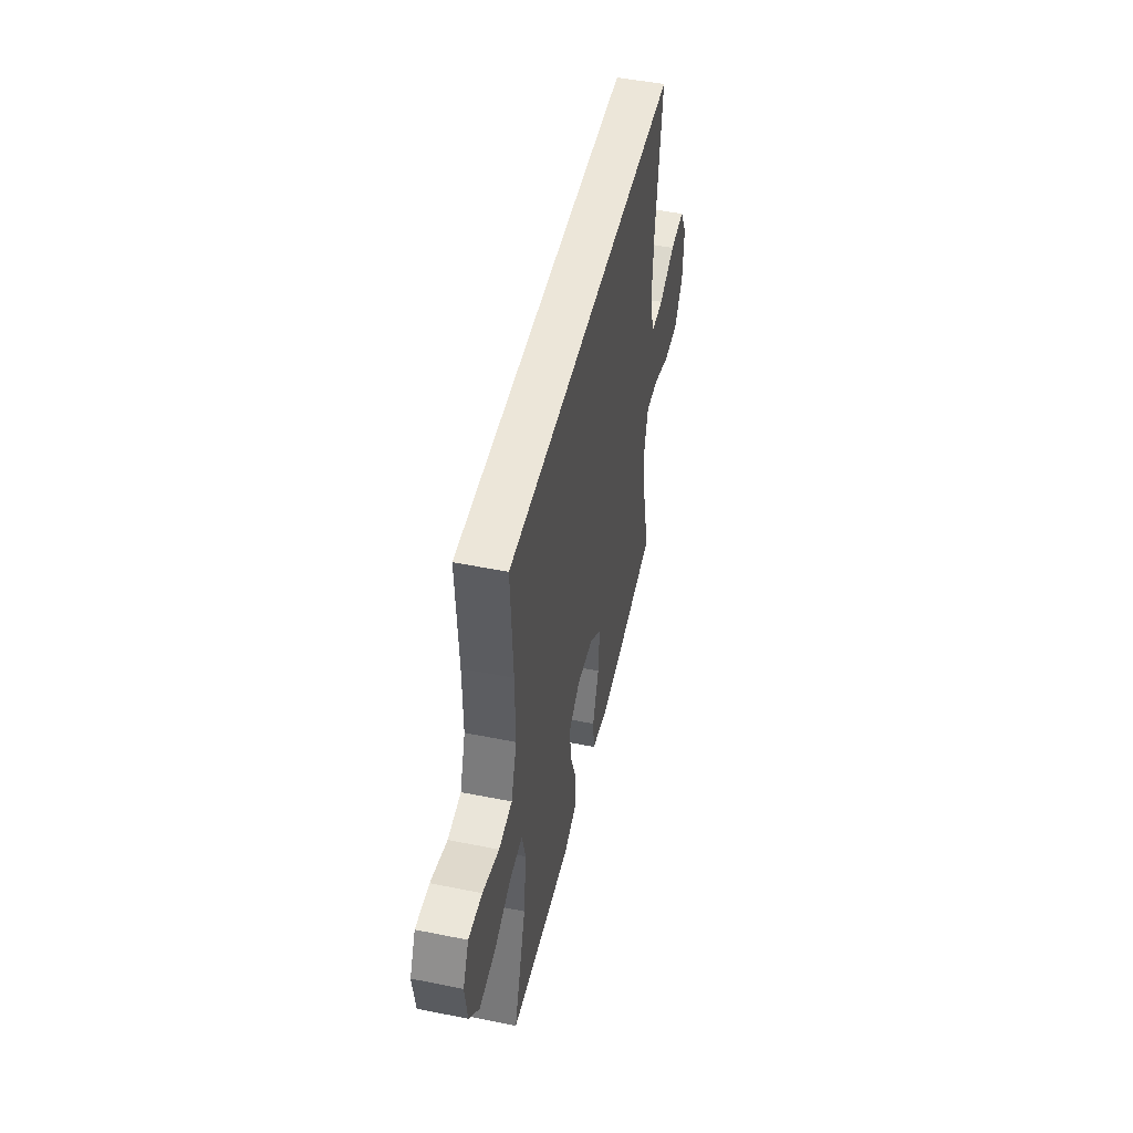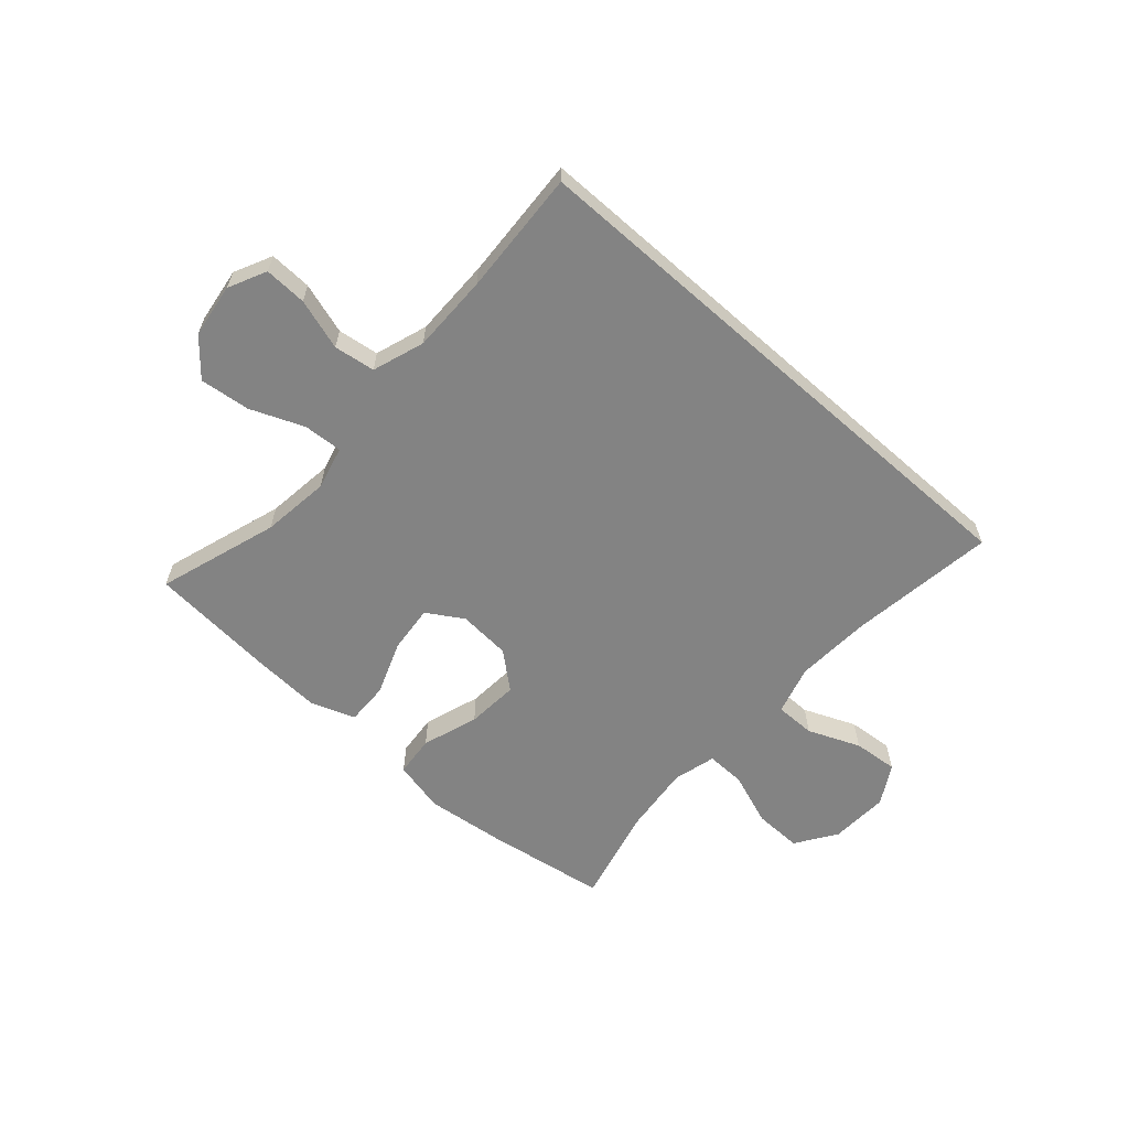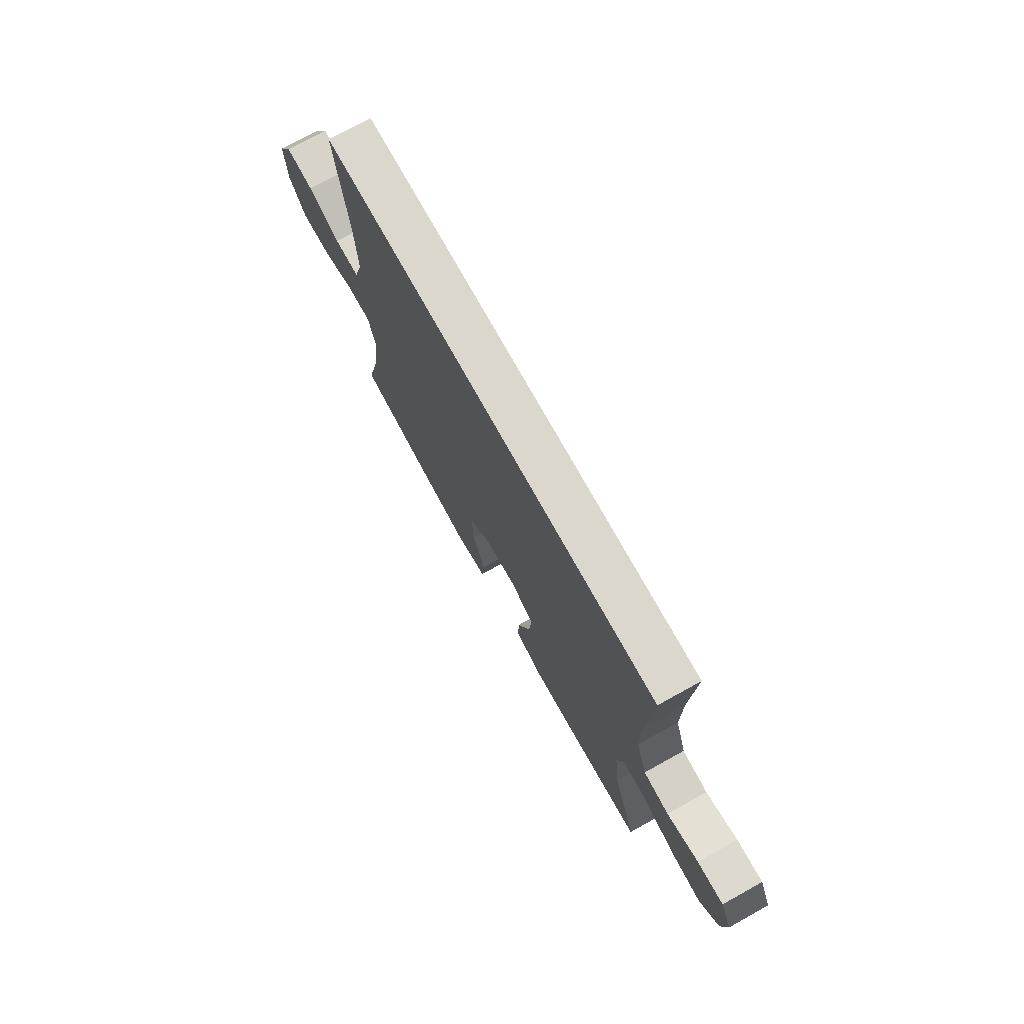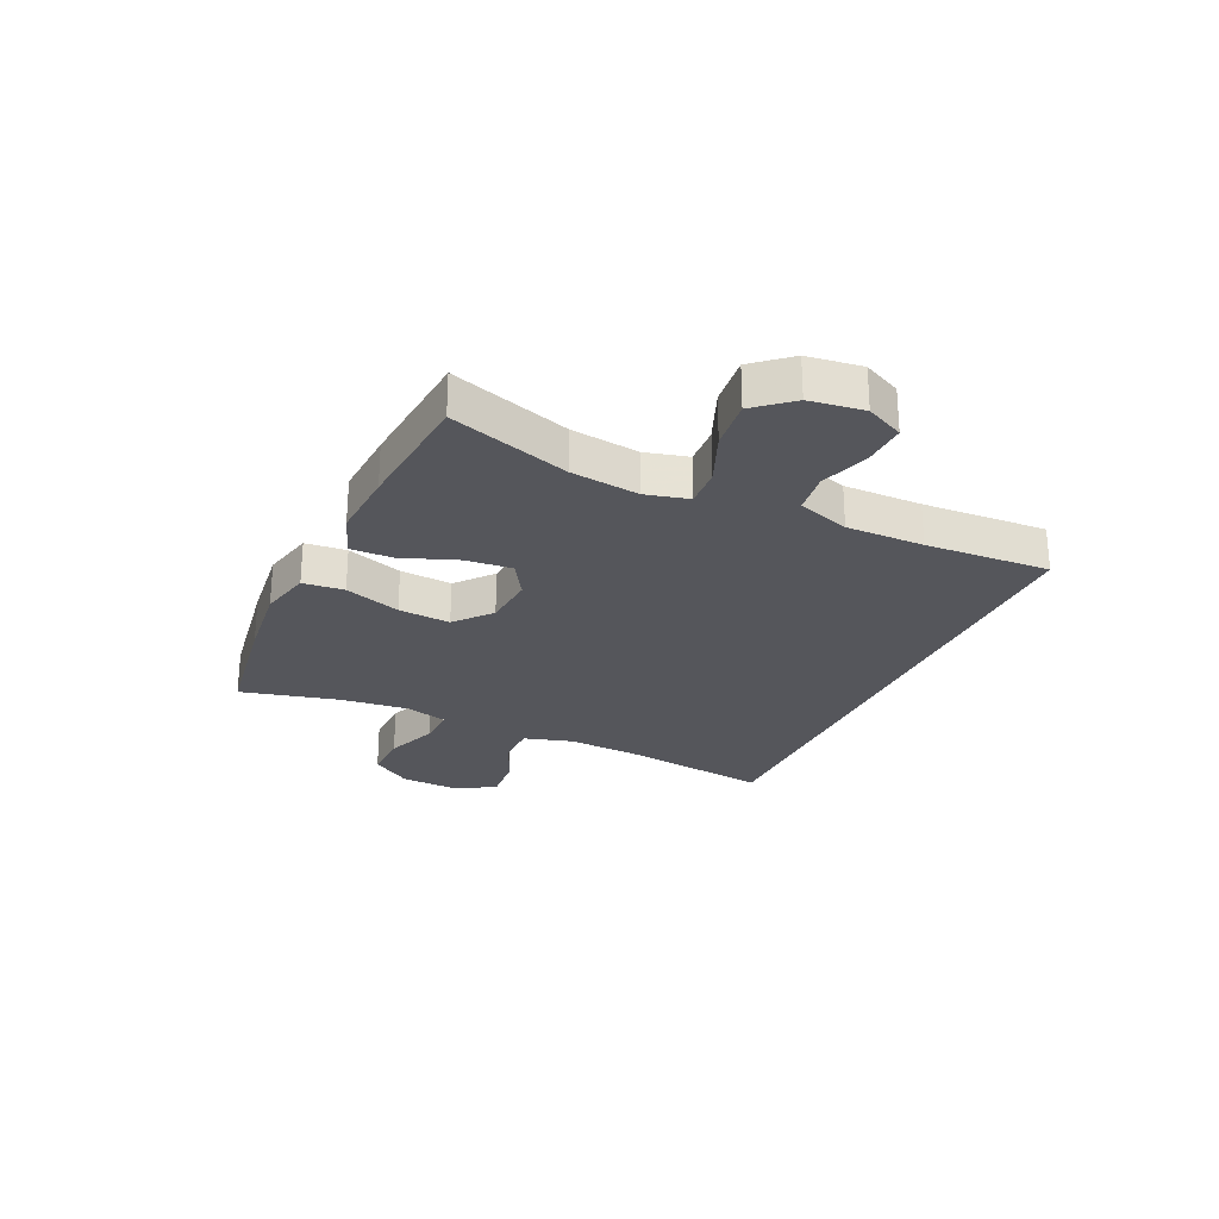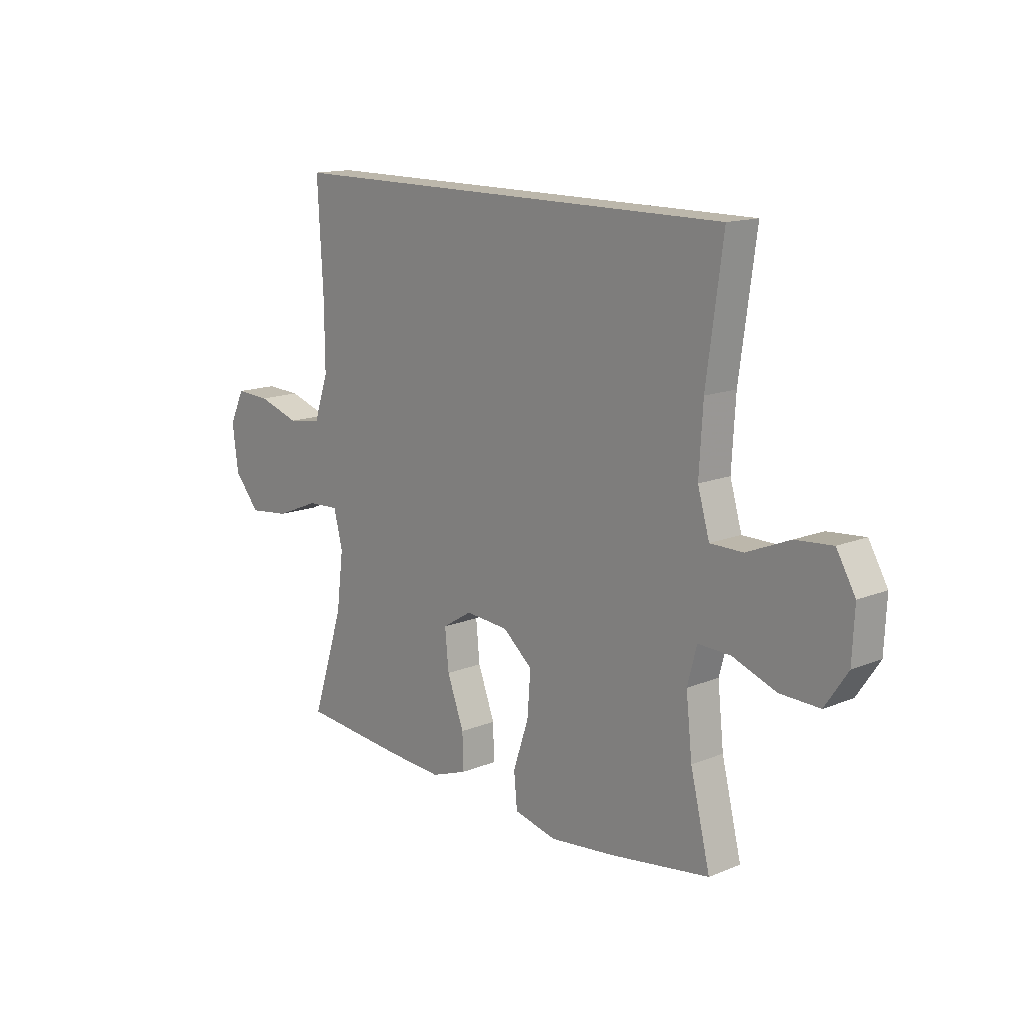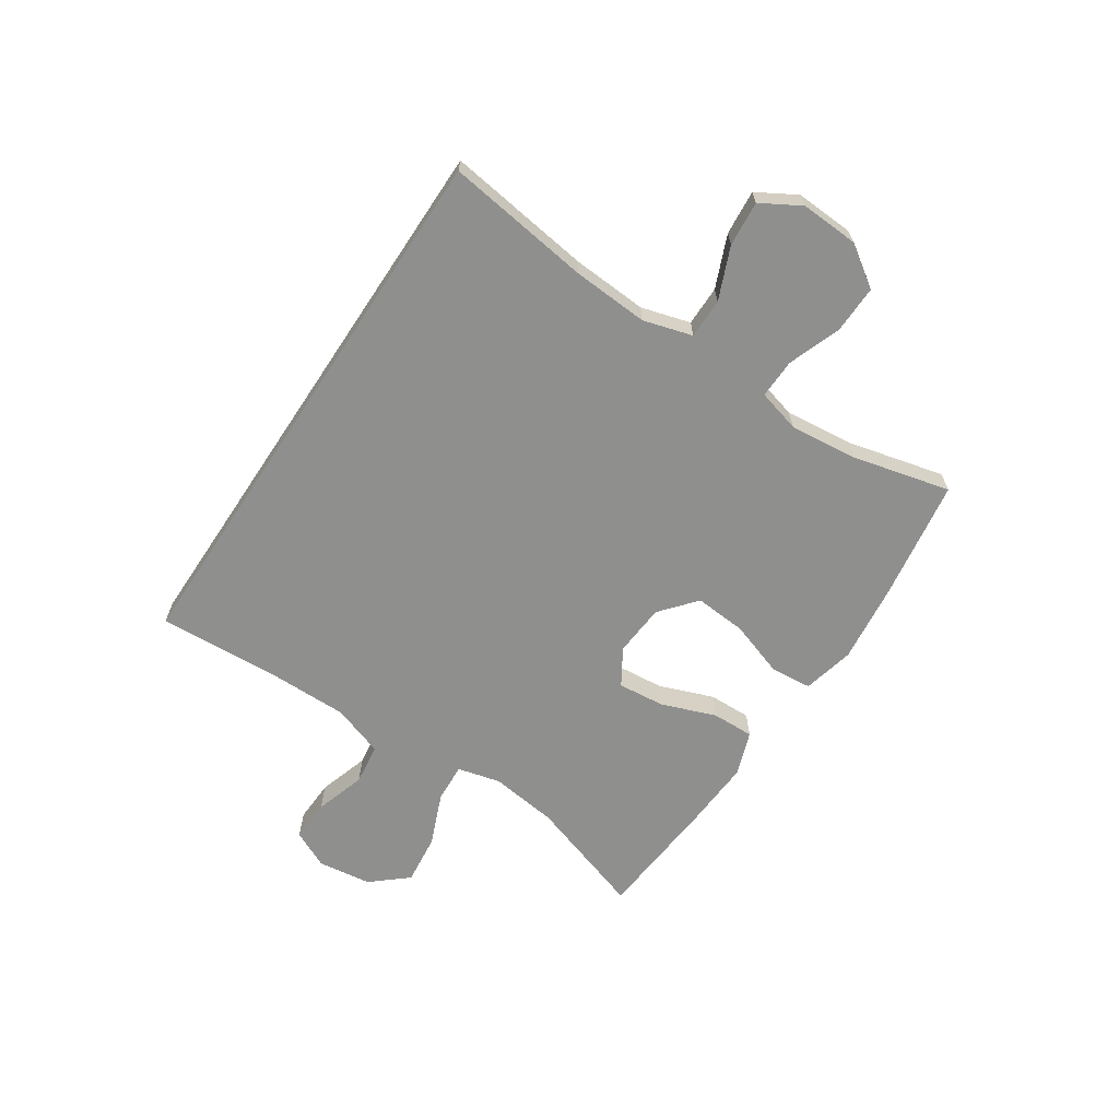
<metadata>
{"format":"obj","ext":"obj","renderer":"f3d","projection":"perspective","resolution":1024,"background":"white","views":[{"elev":48.7,"azim":-77.4,"up":"+Z"},{"elev":-61.0,"azim":-41.6,"up":"+Y"},{"elev":73.4,"azim":-118.9,"up":"+Z"},{"elev":-26.2,"azim":-114.8,"up":"+Y"},{"elev":14.4,"azim":48.5,"up":"+Z"},{"elev":-65.3,"azim":56.4,"up":"+Y"}]}
</metadata>
<code>
v -0.467 0.07 0.5
v 0.502 0.07 0.5
v 0.467 0.07 0.245
v 0.459 0.07 0.112
v 0.484 0.07 0.026
v 0.554 0.07 0.026
v 0.645 0.07 0.064
v 0.724 0.07 0.071
v 0.764 0.07 0.002
v 0.759 0.07 -0.101
v 0.711 0.07 -0.172
v 0.627 0.07 -0.17
v 0.534 0.07 -0.136
v 0.465 0.07 -0.134
v 0.445 0.07 -0.209
v 0.458 0.07 -0.329
v 0.5 0.07 -0.5
v 0.287 0.07 -0.533
v 0.149 0.07 -0.549
v 0.058 0.07 -0.528
v 0.051 0.07 -0.456
v 0.084 0.07 -0.358
v 0.091 0.07 -0.267
v 0.028 0.07 -0.214
v -0.064 0.07 -0.207
v -0.127 0.07 -0.246
v -0.119 0.07 -0.328
v -0.083 0.07 -0.424
v -0.081 0.07 -0.498
v -0.158 0.07 -0.526
v -0.279 0.07 -0.519
v -0.5 0.07 -0.5
v -0.432 0.07 -0.29
v -0.417 0.07 -0.171
v -0.436 0.07 -0.096
v -0.504 0.07 -0.1
v -0.597 0.07 -0.138
v -0.685 0.07 -0.148
v -0.739 0.07 -0.085
v -0.752 0.07 0.01
v -0.72 0.07 0.076
v -0.646 0.07 0.073
v -0.557 0.07 0.045
v -0.485 0.07 0.055
v -0.454 0.07 0.146
v -0.455 0.07 0.282
v -0.467 0 0.5
v 0.502 0 0.5
v 0.467 0 0.245
v 0.459 0 0.112
v 0.484 0 0.026
v 0.554 0 0.026
v 0.645 0 0.064
v 0.724 0 0.071
v 0.764 0 0.002
v 0.759 0 -0.101
v 0.711 0 -0.172
v 0.627 0 -0.17
v 0.534 0 -0.136
v 0.465 0 -0.134
v 0.445 0 -0.209
v 0.458 0 -0.329
v 0.5 0 -0.5
v 0.287 0 -0.533
v 0.149 0 -0.549
v 0.058 0 -0.528
v 0.051 0 -0.456
v 0.084 0 -0.358
v 0.091 0 -0.267
v 0.028 0 -0.214
v -0.064 0 -0.207
v -0.127 0 -0.246
v -0.119 0 -0.328
v -0.083 0 -0.424
v -0.081 0 -0.498
v -0.158 0 -0.526
v -0.279 0 -0.519
v -0.5 0 -0.5
v -0.432 0 -0.29
v -0.417 0 -0.171
v -0.436 0 -0.096
v -0.504 0 -0.1
v -0.597 0 -0.138
v -0.685 0 -0.148
v -0.739 0 -0.085
v -0.752 0 0.01
v -0.72 0 0.076
v -0.646 0 0.073
v -0.557 0 0.045
v -0.485 0 0.055
v -0.454 0 0.146
v -0.455 0 0.282
f 40 41 42 43
f 40 43 44
f 39 40 44
f 36 37 38 39
f 35 36 39 44
f 30 31 32 33
f 30 33 34
f 27 28 29 30
f 26 27 30 34
f 25 26 34 35
f 19 20 21 22
f 19 22 23
f 16 17 18 19
f 15 16 19 23
f 14 15 23 24
f 10 11 12 13
f 10 13 14
f 9 10 14
f 6 7 8 9
f 5 6 9 14
f 4 5 14 24
f 46 1 2 3
f 45 46 3 4
f 25 35 44 45
f 4 24 25 45
f 89 88 87 86
f 90 89 86
f 90 86 85
f 85 84 83 82
f 90 85 82 81
f 79 78 77 76
f 80 79 76
f 76 75 74 73
f 80 76 73 72
f 81 80 72 71
f 68 67 66 65
f 69 68 65
f 65 64 63 62
f 69 65 62 61
f 70 69 61 60
f 59 58 57 56
f 60 59 56
f 60 56 55
f 55 54 53 52
f 60 55 52 51
f 70 60 51 50
f 49 48 47 92
f 50 49 92 91
f 91 90 81 71
f 91 71 70 50
f 1 47 48 2
f 2 48 49 3
f 3 49 50 4
f 4 50 51 5
f 5 51 52 6
f 6 52 53 7
f 7 53 54 8
f 8 54 55 9
f 9 55 56 10
f 10 56 57 11
f 11 57 58 12
f 12 58 59 13
f 13 59 60 14
f 14 60 61 15
f 15 61 62 16
f 16 62 63 17
f 17 63 64 18
f 18 64 65 19
f 19 65 66 20
f 20 66 67 21
f 21 67 68 22
f 22 68 69 23
f 23 69 70 24
f 24 70 71 25
f 25 71 72 26
f 26 72 73 27
f 27 73 74 28
f 28 74 75 29
f 29 75 76 30
f 30 76 77 31
f 31 77 78 32
f 32 78 79 33
f 33 79 80 34
f 34 80 81 35
f 35 81 82 36
f 36 82 83 37
f 37 83 84 38
f 38 84 85 39
f 39 85 86 40
f 40 86 87 41
f 41 87 88 42
f 42 88 89 43
f 43 89 90 44
f 44 90 91 45
f 45 91 92 46
f 46 92 47 1

</code>
